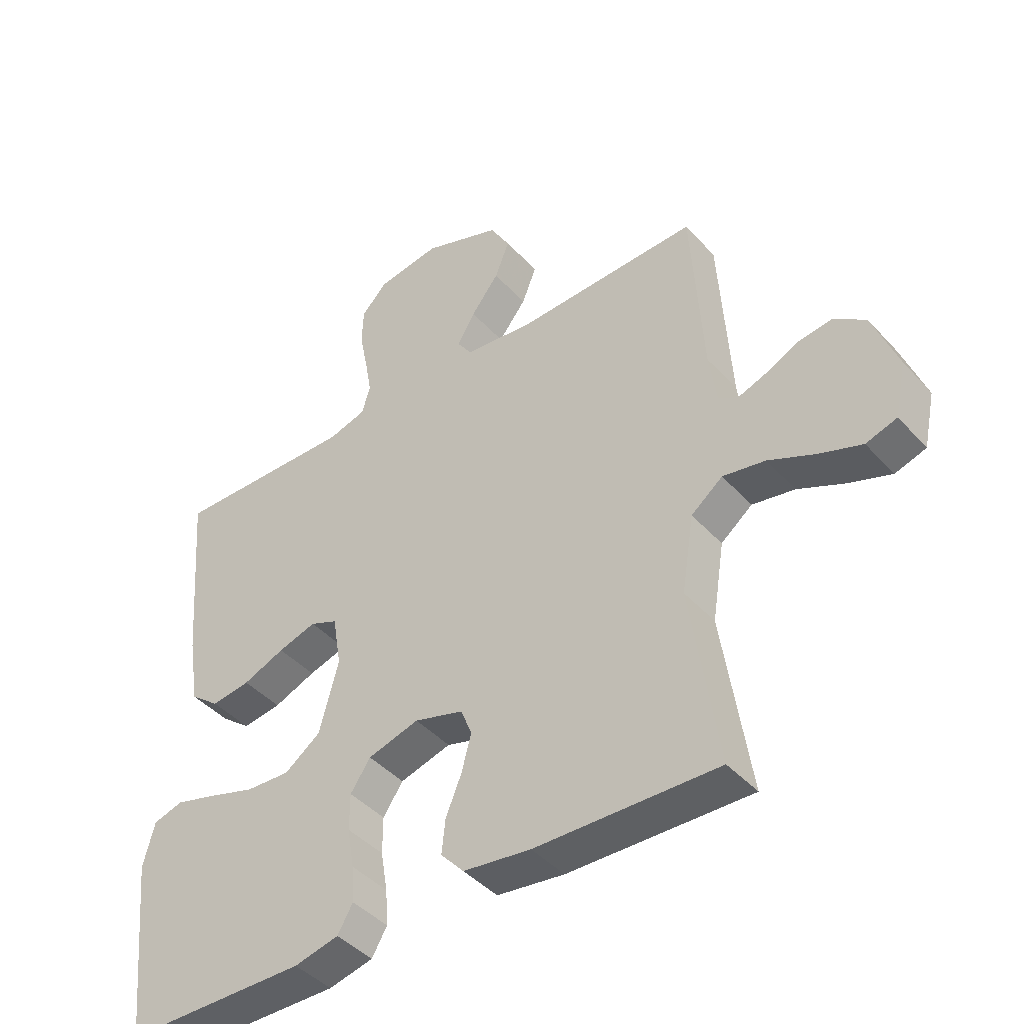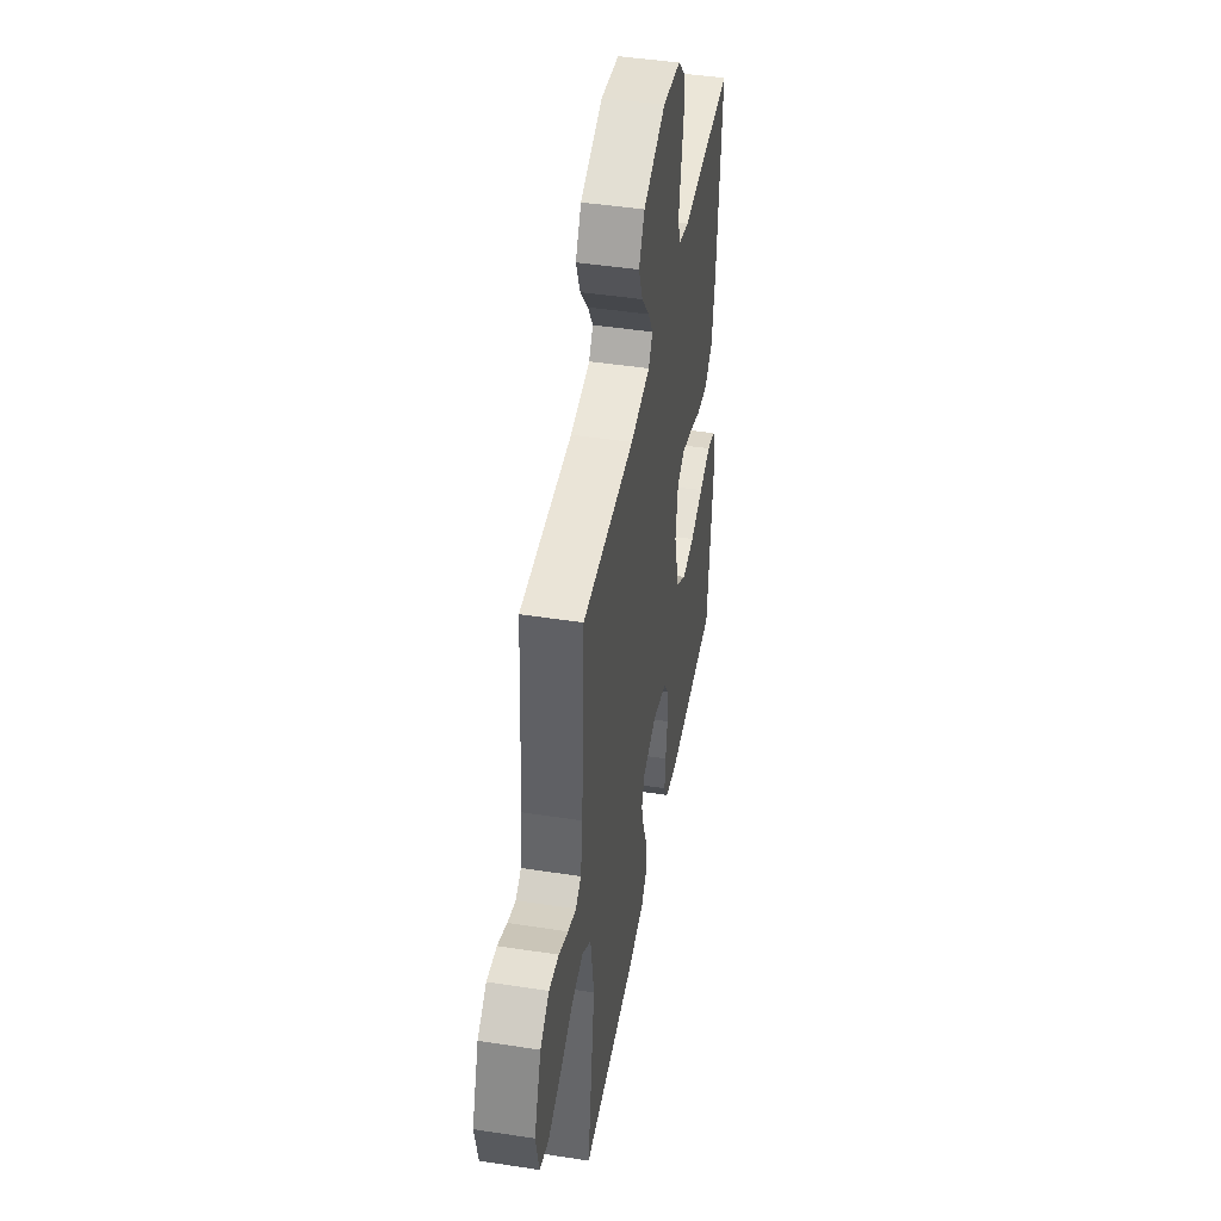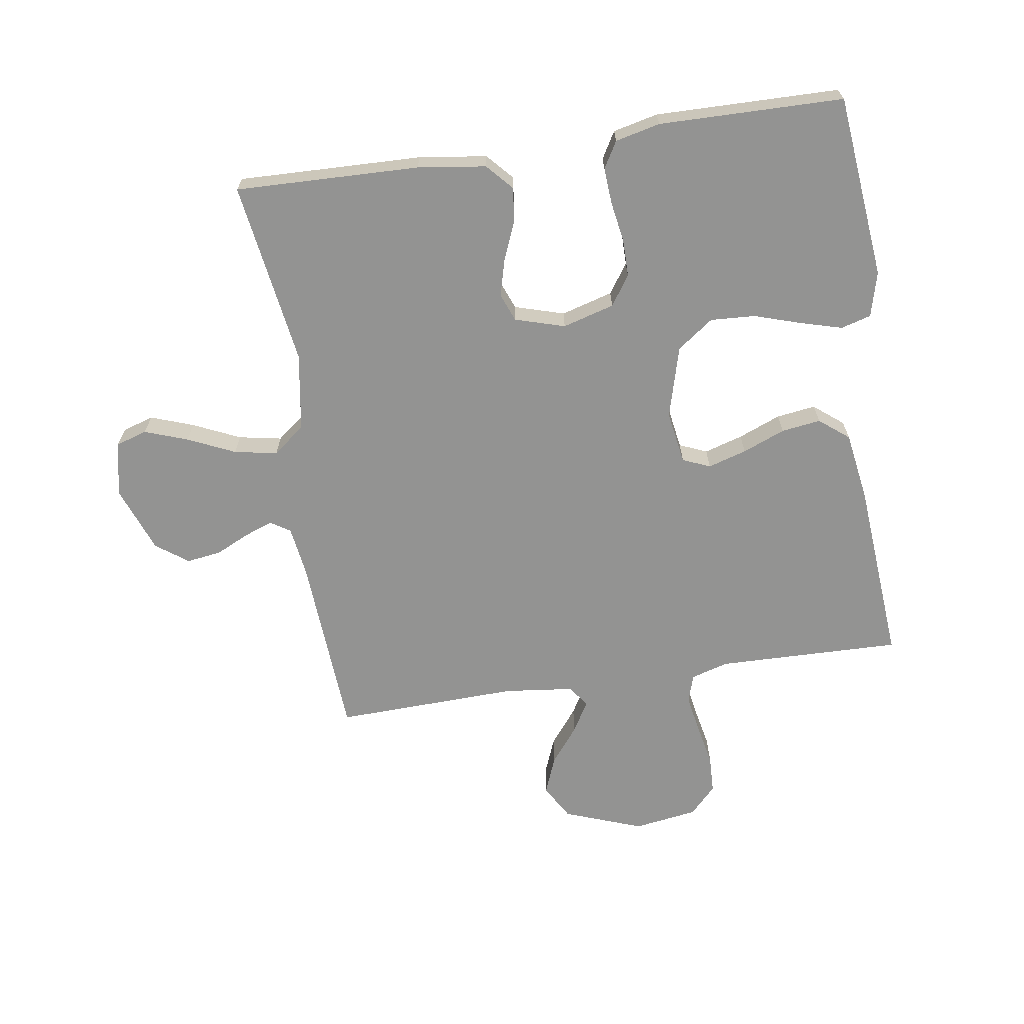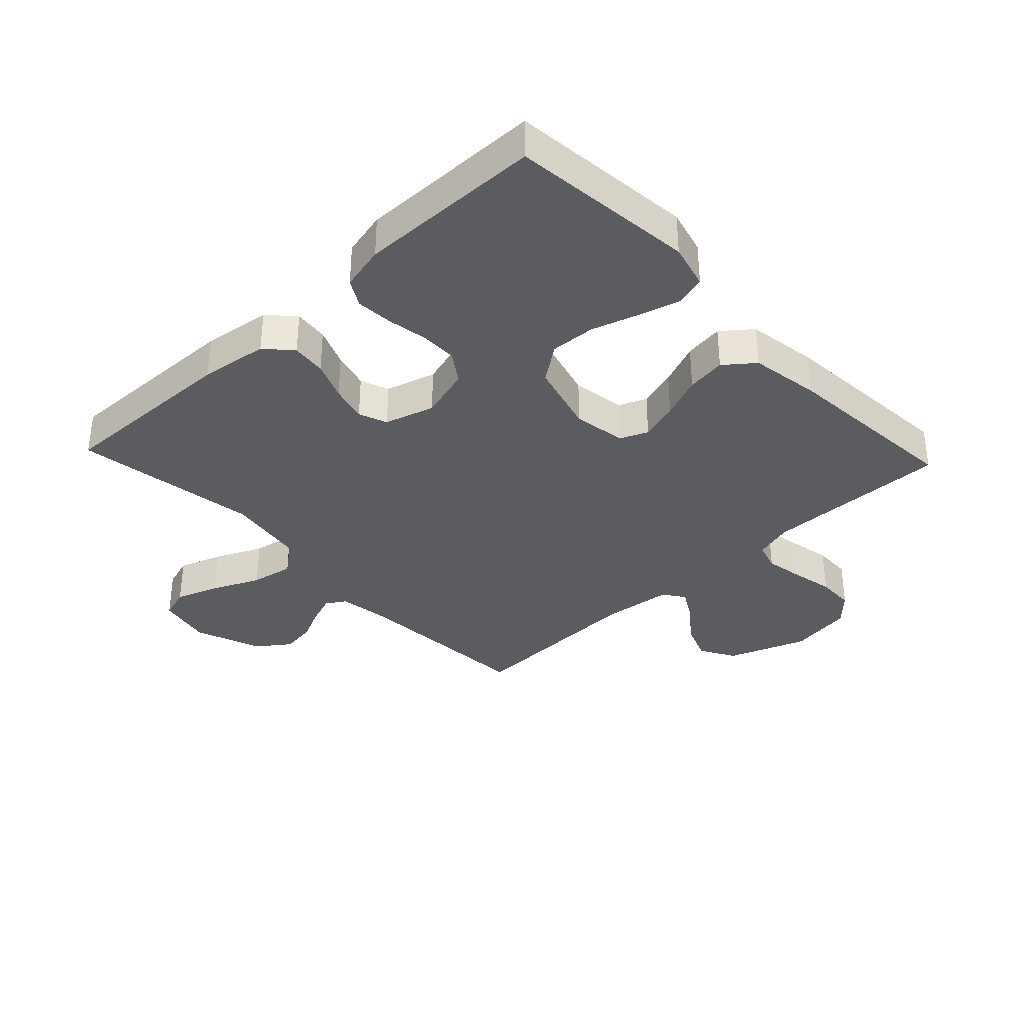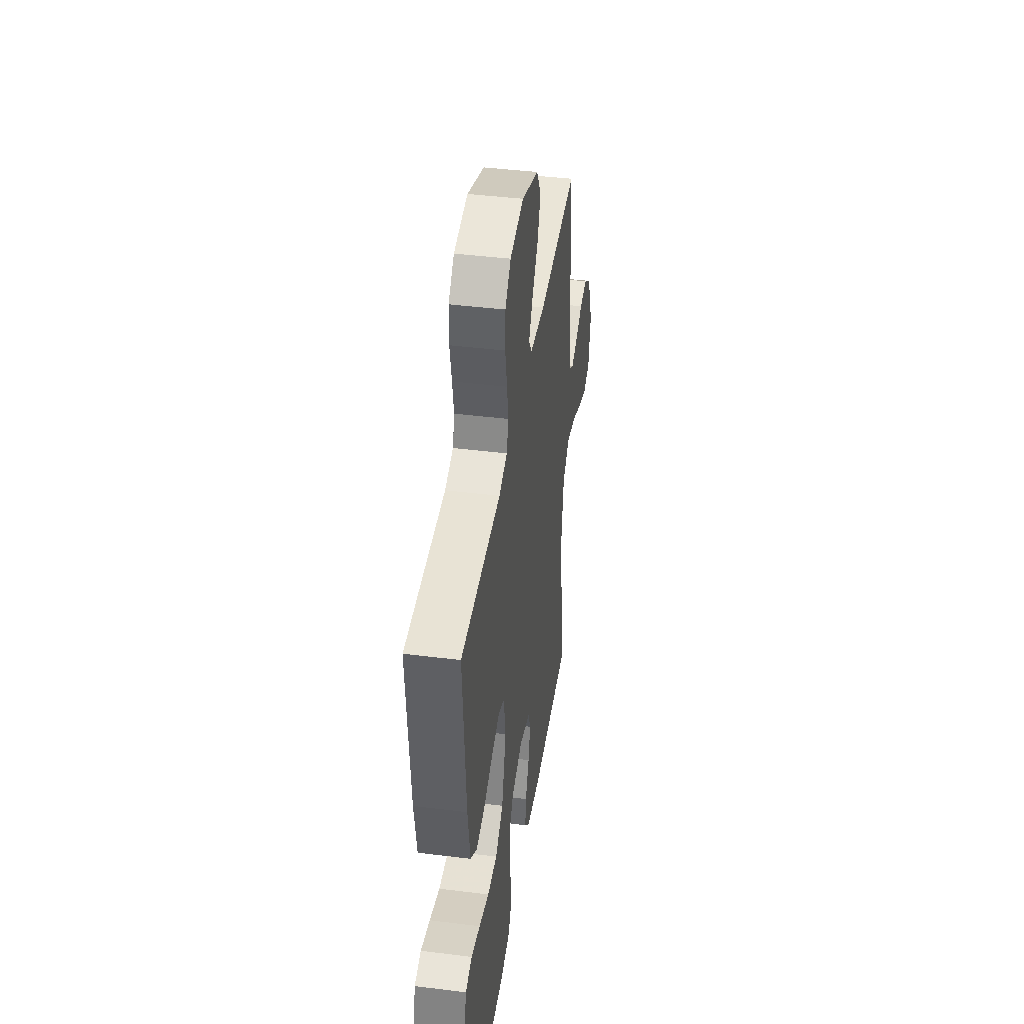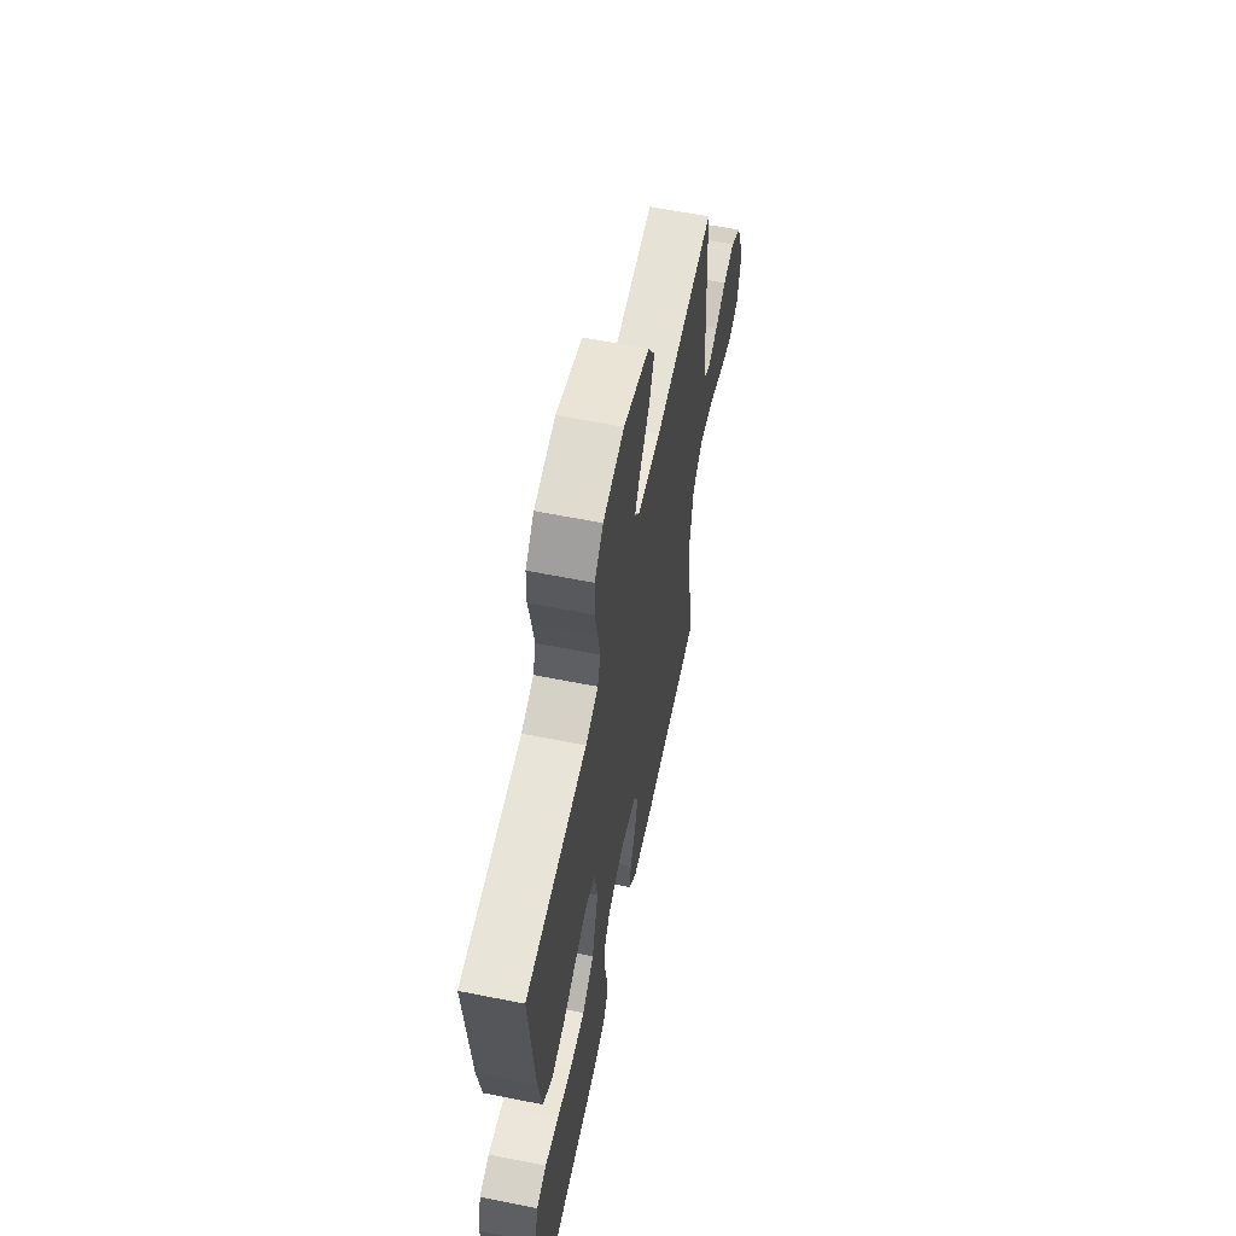
<metadata>
{"format":"obj","ext":"obj","renderer":"f3d","projection":"perspective","resolution":1024,"background":"white","views":[{"elev":-43.2,"azim":38.5,"up":"+Z"},{"elev":45.4,"azim":100.1,"up":"+Z"},{"elev":-66.6,"azim":-171.4,"up":"+Y"},{"elev":-35.1,"azim":-136.7,"up":"+Y"},{"elev":42.3,"azim":-81.5,"up":"+Z"},{"elev":61.1,"azim":-78.5,"up":"+Z"}]}
</metadata>
<code>
v 0.5 0.07 0.5
v 0.519 0.07 0.2
v 0.531 0.07 0.116
v 0.563 0.07 0.096
v 0.61 0.07 0.113
v 0.664 0.07 0.139
v 0.721 0.07 0.147
v 0.773 0.07 0.109
v 0.814 0.07 0
v 0.795 0.07 -0.089
v 0.744 0.07 -0.105
v 0.674 0.07 -0.08
v 0.597 0.07 -0.045
v 0.527 0.07 -0.032
v 0.475 0.07 -0.073
v 0.455 0.07 -0.2
v 0.5 0.07 -0.5
v 0.2 0.07 -0.492
v 0.089 0.07 -0.477
v 0.051 0.07 -0.435
v 0.057 0.07 -0.379
v 0.083 0.07 -0.316
v 0.099 0.07 -0.256
v 0.081 0.07 -0.21
v 0 0.07 -0.186
v -0.084 0.07 -0.21
v -0.117 0.07 -0.258
v -0.117 0.07 -0.319
v -0.106 0.07 -0.385
v -0.102 0.07 -0.444
v -0.127 0.07 -0.487
v -0.2 0.07 -0.504
v -0.5 0.07 -0.5
v -0.531 0.07 -0.2
v -0.512 0.07 -0.127
v -0.463 0.07 -0.113
v -0.395 0.07 -0.132
v -0.319 0.07 -0.156
v -0.246 0.07 -0.16
v -0.187 0.07 -0.117
v -0.155 0.07 0
v -0.169 0.07 0.086
v -0.214 0.07 0.105
v -0.277 0.07 0.086
v -0.346 0.07 0.058
v -0.41 0.07 0.049
v -0.458 0.07 0.087
v -0.476 0.07 0.2
v -0.5 0.07 0.5
v -0.2 0.07 0.494
v -0.138 0.07 0.512
v -0.124 0.07 0.558
v -0.135 0.07 0.62
v -0.149 0.07 0.689
v -0.147 0.07 0.751
v -0.104 0.07 0.796
v 0 0.07 0.812
v 0.128 0.07 0.765
v 0.161 0.07 0.708
v 0.137 0.07 0.647
v 0.091 0.07 0.588
v 0.062 0.07 0.538
v 0.086 0.07 0.503
v 0.2 0.07 0.49
v 0.5 0 0.5
v 0.519 0 0.2
v 0.531 0 0.116
v 0.563 0 0.096
v 0.61 0 0.113
v 0.664 0 0.139
v 0.721 0 0.147
v 0.773 0 0.109
v 0.814 0 0
v 0.795 0 -0.089
v 0.744 0 -0.105
v 0.674 0 -0.08
v 0.597 0 -0.045
v 0.527 0 -0.032
v 0.475 0 -0.073
v 0.455 0 -0.2
v 0.5 0 -0.5
v 0.2 0 -0.492
v 0.089 0 -0.477
v 0.051 0 -0.435
v 0.057 0 -0.379
v 0.083 0 -0.316
v 0.099 0 -0.256
v 0.081 0 -0.21
v 0 0 -0.186
v -0.084 0 -0.21
v -0.117 0 -0.258
v -0.117 0 -0.319
v -0.106 0 -0.385
v -0.102 0 -0.444
v -0.127 0 -0.487
v -0.2 0 -0.504
v -0.5 0 -0.5
v -0.531 0 -0.2
v -0.512 0 -0.127
v -0.463 0 -0.113
v -0.395 0 -0.132
v -0.319 0 -0.156
v -0.246 0 -0.16
v -0.187 0 -0.117
v -0.155 0 0
v -0.169 0 0.086
v -0.214 0 0.105
v -0.277 0 0.086
v -0.346 0 0.058
v -0.41 0 0.049
v -0.458 0 0.087
v -0.476 0 0.2
v -0.5 0 0.5
v -0.2 0 0.494
v -0.138 0 0.512
v -0.124 0 0.558
v -0.135 0 0.62
v -0.149 0 0.689
v -0.147 0 0.751
v -0.104 0 0.796
v 0 0 0.812
v 0.128 0 0.765
v 0.161 0 0.708
v 0.137 0 0.647
v 0.091 0 0.588
v 0.062 0 0.538
v 0.086 0 0.503
v 0.2 0 0.49
f 59 60 61
f 58 59 61
f 57 58 61
f 56 57 61
f 55 56 61
f 54 55 61
f 53 54 61
f 52 53 61 62
f 51 52 62 63
f 48 49 50
f 47 48 50
f 46 47 50
f 45 46 50
f 44 45 50
f 51 63 64
f 50 51 64
f 44 50 64
f 43 44 64
f 36 37 38
f 35 36 38
f 34 35 38
f 33 34 38
f 32 33 38
f 31 32 38
f 30 31 38
f 29 30 38
f 28 29 38
f 27 28 38 39
f 26 27 39 40
f 20 21 22
f 19 20 22
f 18 19 22
f 17 18 22
f 16 17 22
f 15 16 22 23
f 14 15 23 24
f 11 12 13
f 10 11 13
f 9 10 13
f 8 9 13
f 7 8 13
f 6 7 13
f 5 6 13
f 4 5 13 14
f 14 24 25
f 4 14 25
f 3 4 25
f 64 1 2
f 43 64 2
f 42 43 2
f 26 40 41
f 26 41 42
f 25 26 42
f 3 25 42
f 2 3 42
f 125 124 123
f 125 123 122
f 125 122 121
f 125 121 120
f 125 120 119
f 125 119 118
f 125 118 117
f 126 125 117 116
f 127 126 116 115
f 114 113 112
f 114 112 111
f 114 111 110
f 114 110 109
f 114 109 108
f 128 127 115
f 128 115 114
f 128 114 108
f 128 108 107
f 102 101 100
f 102 100 99
f 102 99 98
f 102 98 97
f 102 97 96
f 102 96 95
f 102 95 94
f 102 94 93
f 102 93 92
f 103 102 92 91
f 104 103 91 90
f 86 85 84
f 86 84 83
f 86 83 82
f 86 82 81
f 86 81 80
f 87 86 80 79
f 88 87 79 78
f 77 76 75
f 77 75 74
f 77 74 73
f 77 73 72
f 77 72 71
f 77 71 70
f 77 70 69
f 78 77 69 68
f 89 88 78
f 89 78 68
f 89 68 67
f 66 65 128
f 66 128 107
f 66 107 106
f 105 104 90
f 106 105 90
f 106 90 89
f 106 89 67
f 106 67 66
f 1 65 66 2
f 2 66 67 3
f 3 67 68 4
f 4 68 69 5
f 5 69 70 6
f 6 70 71 7
f 7 71 72 8
f 8 72 73 9
f 9 73 74 10
f 10 74 75 11
f 11 75 76 12
f 12 76 77 13
f 13 77 78 14
f 14 78 79 15
f 15 79 80 16
f 16 80 81 17
f 17 81 82 18
f 18 82 83 19
f 19 83 84 20
f 20 84 85 21
f 21 85 86 22
f 22 86 87 23
f 23 87 88 24
f 24 88 89 25
f 25 89 90 26
f 26 90 91 27
f 27 91 92 28
f 28 92 93 29
f 29 93 94 30
f 30 94 95 31
f 31 95 96 32
f 32 96 97 33
f 33 97 98 34
f 34 98 99 35
f 35 99 100 36
f 36 100 101 37
f 37 101 102 38
f 38 102 103 39
f 39 103 104 40
f 40 104 105 41
f 41 105 106 42
f 42 106 107 43
f 43 107 108 44
f 44 108 109 45
f 45 109 110 46
f 46 110 111 47
f 47 111 112 48
f 48 112 113 49
f 49 113 114 50
f 50 114 115 51
f 51 115 116 52
f 52 116 117 53
f 53 117 118 54
f 54 118 119 55
f 55 119 120 56
f 56 120 121 57
f 57 121 122 58
f 58 122 123 59
f 59 123 124 60
f 60 124 125 61
f 61 125 126 62
f 62 126 127 63
f 63 127 128 64
f 64 128 65 1

</code>
